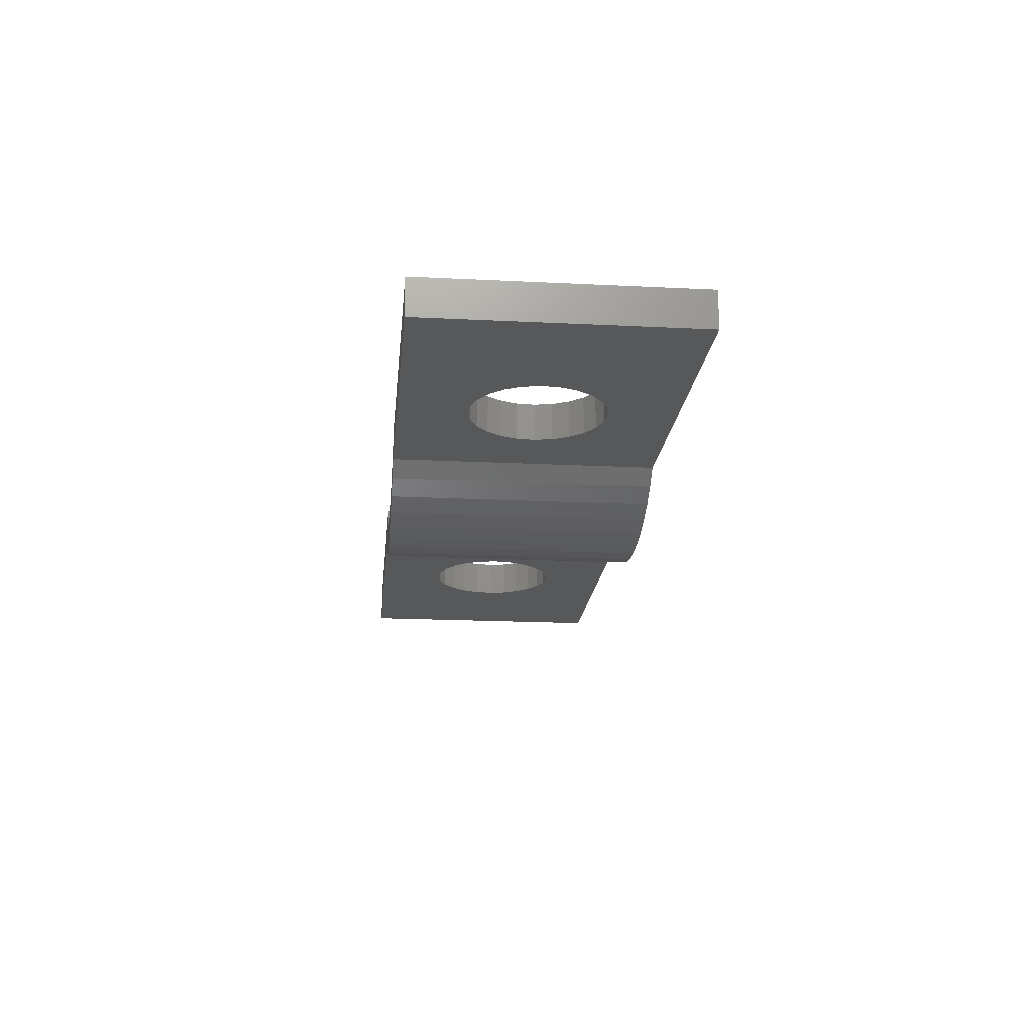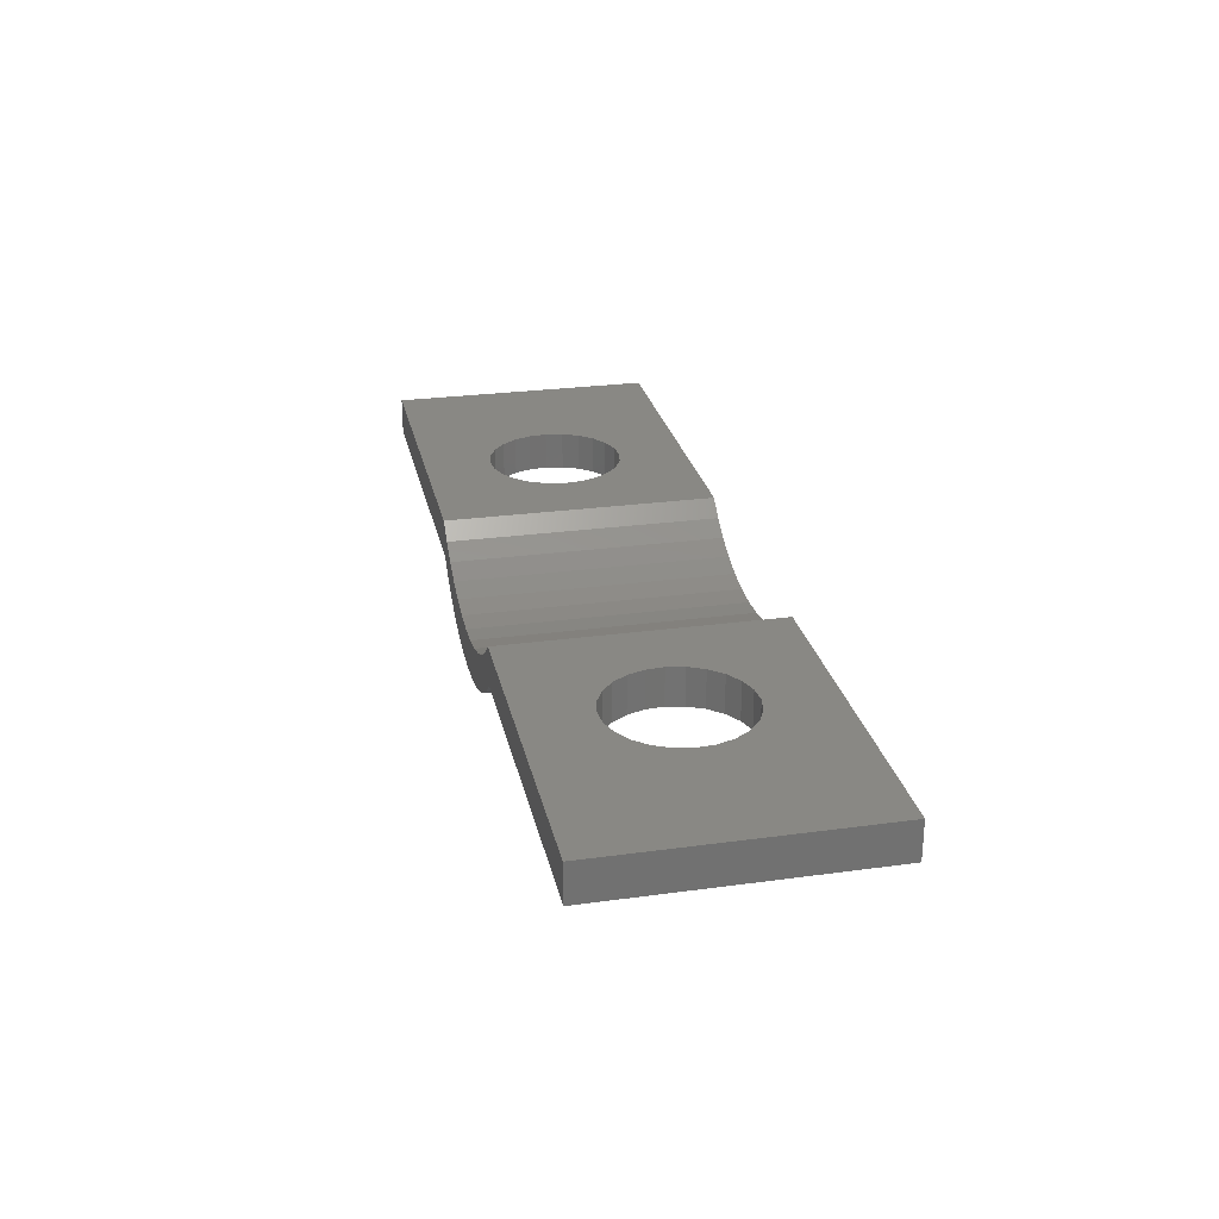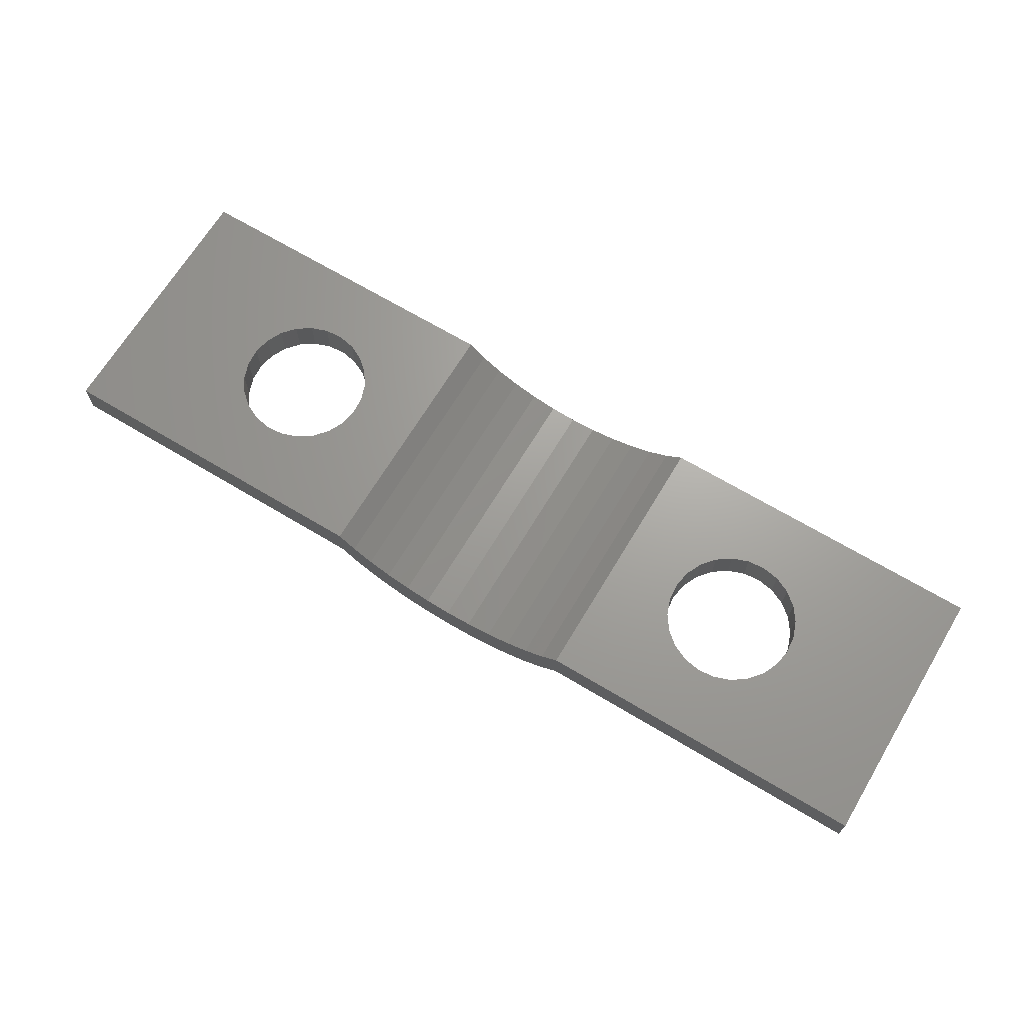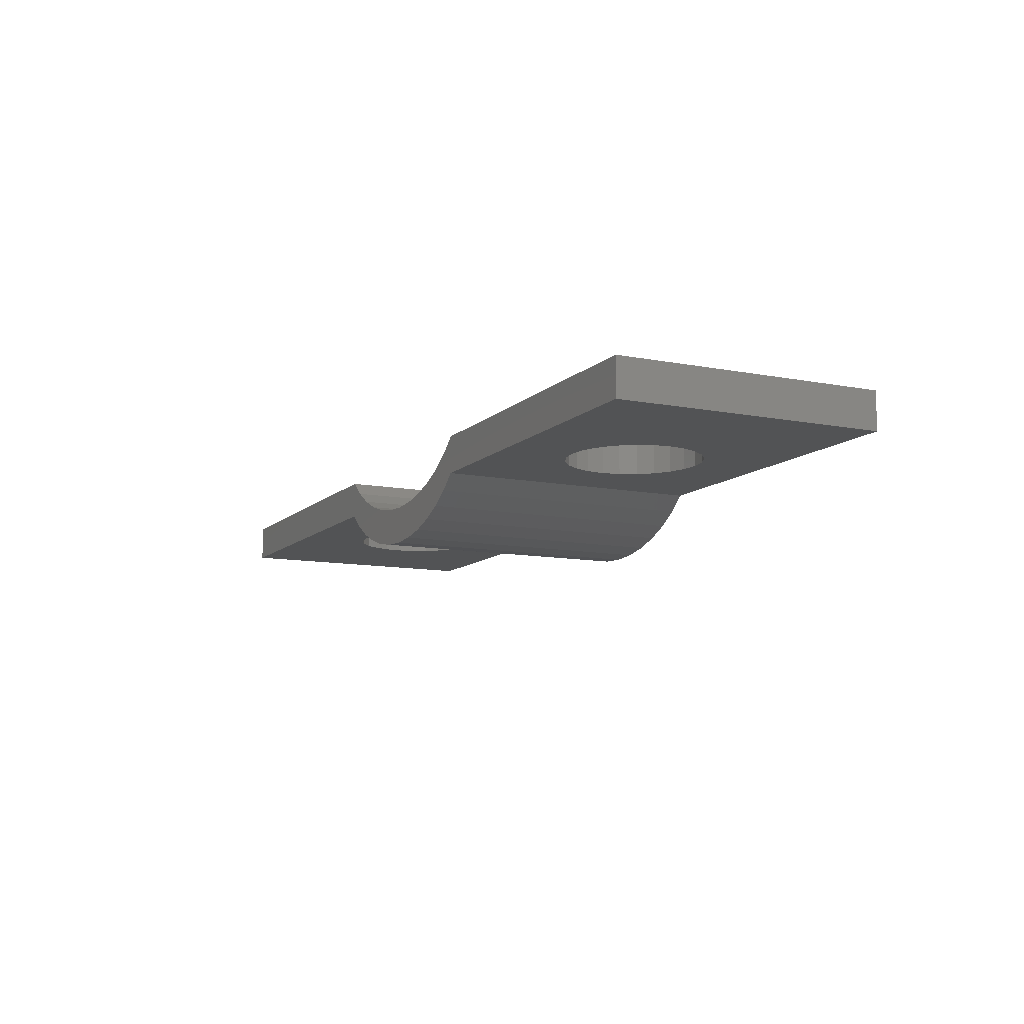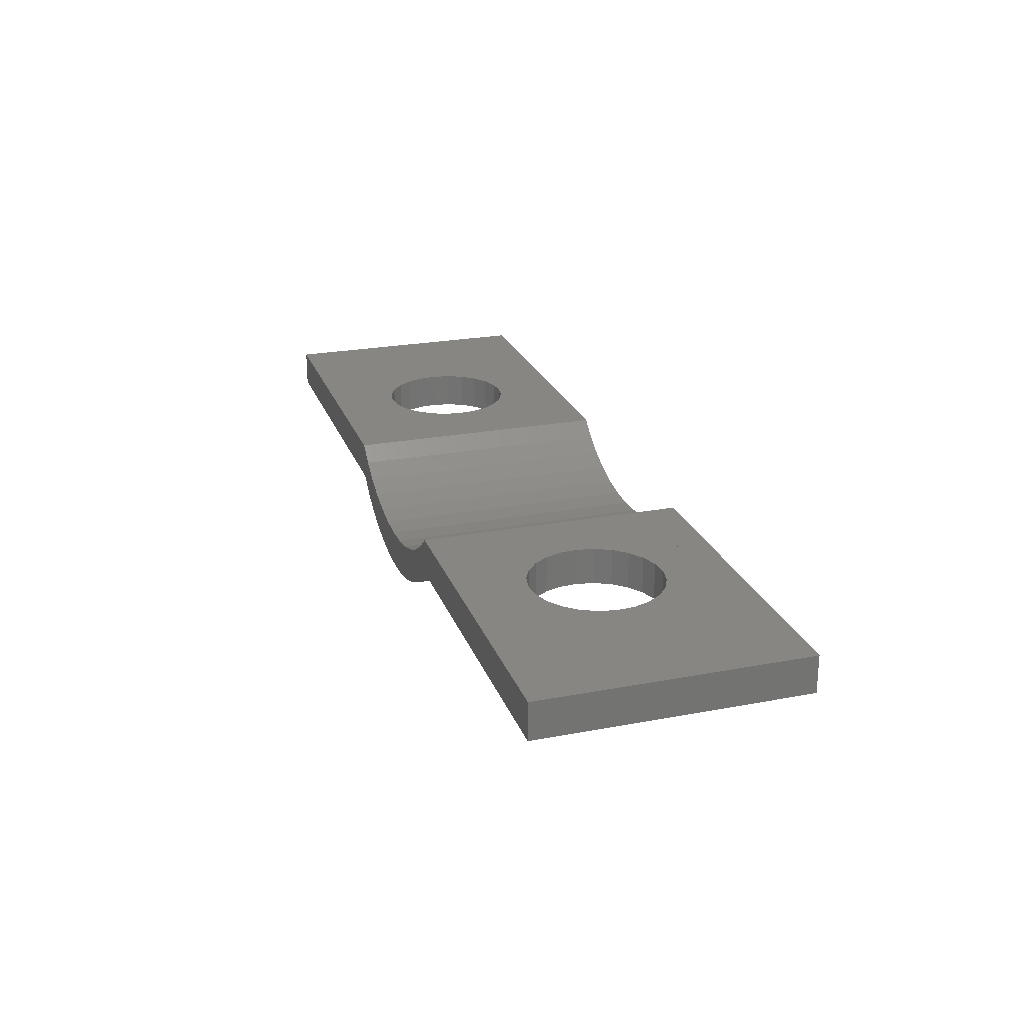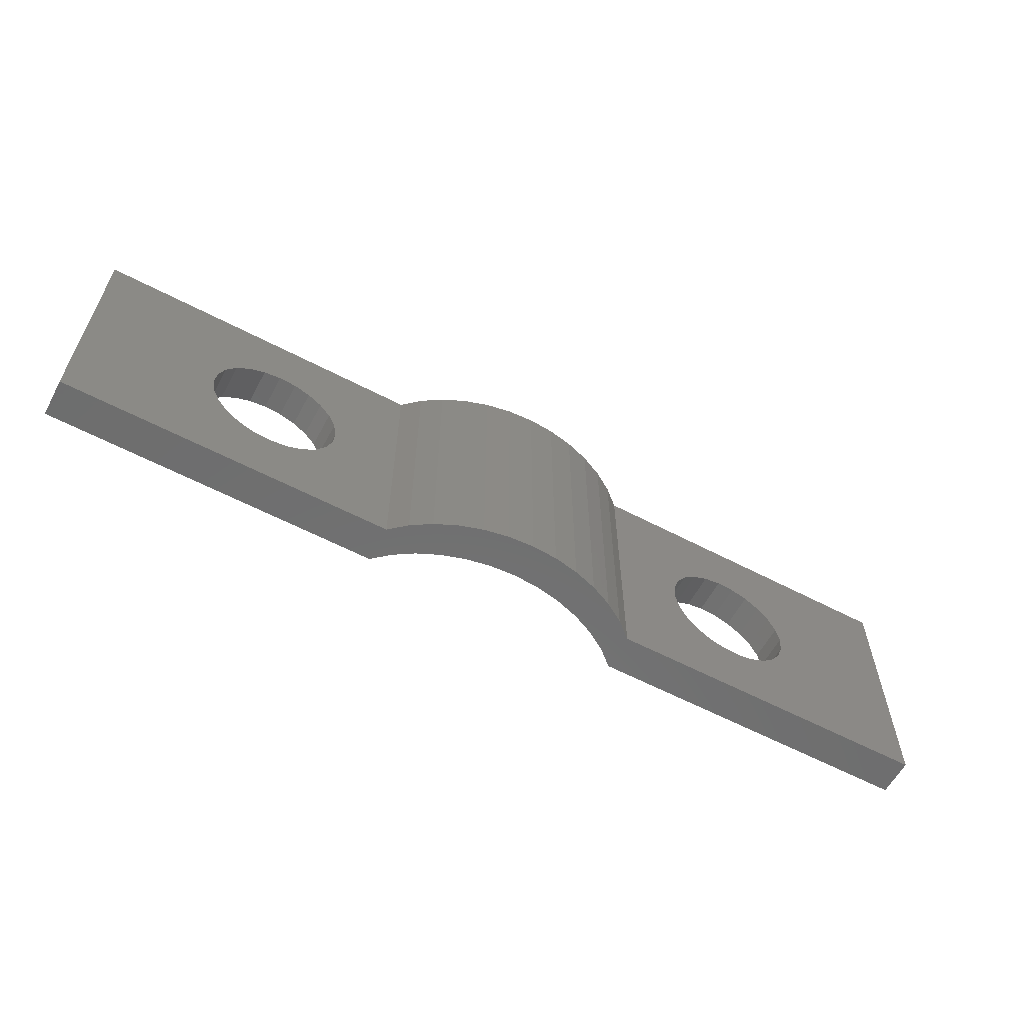
<metadata>
{"format":"stl","ext":"stl","renderer":"f3d","projection":"perspective","resolution":1024,"background":"white","views":[{"elev":-19.2,"azim":-95.3,"up":"+Z"},{"elev":26.4,"azim":-102.1,"up":"+Z"},{"elev":67.9,"azim":31.0,"up":"+Z"},{"elev":-10.5,"azim":63.9,"up":"+Z"},{"elev":24.0,"azim":-107.5,"up":"+Z"},{"elev":-60.0,"azim":151.8,"up":"+Y"}]}
</metadata>
<code>
# stl→obj: 160 verts, 324 faces
v 69 -137 6
v 59 -137 7.125
v 69 -137 7.125
v 58.49 -137 6.69
v 57.9 -137 6.319
v 57.24 -137 6.021
v 57.17 -137 6
v 59 -137 6
v 58.49 -137 5.565
v 56.52 -137 5.803
v 55.77 -137 5.67
v 55 -137 5.625
v 51.51 -137 5.565
v 52.1 -137 5.194
v 57.9 -137 5.194
v 52.76 -137 4.896
v 57.24 -137 4.896
v 53.48 -137 4.678
v 56.52 -137 4.678
v 54.23 -137 4.545
v 55.77 -137 4.545
v 55 -137 4.5
v 53.48 -137 5.803
v 51 -137 6
v 52.83 -137 6
v 54.23 -137 5.67
v 51.51 -137 6.69
v 41 -137 7.125
v 51 -137 7.125
v 41 -137 6
v 52.1 -137 6.319
v 52.76 -137 6.021
v 41 -145 6
v 51 -145 7.125
v 41 -145 7.125
v 51.51 -145 6.69
v 52.1 -145 6.319
v 52.76 -145 6.021
v 52.83 -145 6
v 51 -145 6
v 51.51 -145 5.565
v 53.48 -145 5.803
v 54.23 -145 5.67
v 55 -145 5.625
v 56.52 -145 5.803
v 59 -145 6
v 57.17 -145 6
v 58.49 -145 5.565
v 55.77 -145 5.67
v 52.1 -145 5.194
v 57.9 -145 5.194
v 52.76 -145 4.896
v 57.24 -145 4.896
v 53.48 -145 4.678
v 56.52 -145 4.678
v 54.23 -145 4.545
v 55.77 -145 4.545
v 55 -145 4.5
v 58.49 -145 6.69
v 69 -145 7.125
v 59 -145 7.125
v 69 -145 6
v 57.9 -145 6.319
v 57.24 -145 6.021
v 45.5 -142.3 7.125
v 45.9 -142.7 7.125
v 46.37 -142.9 7.125
v 45.21 -141.9 7.125
v 45.04 -141.4 7.125
v 45 -140.9 7.125
v 46.88 -143 7.125
v 47.4 -143 7.125
v 47.89 -142.8 7.125
v 48.33 -142.5 7.125
v 48.67 -142.1 7.125
v 48.9 -141.6 7.125
v 49 -141.1 7.125
v 46.11 -139.2 7.125
v 45.67 -139.5 7.125
v 45.33 -139.9 7.125
v 45.1 -140.4 7.125
v 46.6 -139 7.125
v 47.12 -139 7.125
v 47.63 -139.1 7.125
v 48.1 -139.3 7.125
v 48.5 -139.7 7.125
v 48.79 -140.1 7.125
v 48.96 -140.6 7.125
v 61.09 -140.4 6
v 61.31 -139.9 6
v 61.65 -139.5 6
v 62.07 -139.2 6
v 62.56 -139 6
v 61 -140.9 6
v 63.08 -139 6
v 63.6 -139.1 6
v 64.07 -139.3 6
v 64.47 -139.6 6
v 64.77 -140.1 6
v 64.95 -140.6 6
v 65 -141.1 6
v 62.4 -142.9 6
v 61.93 -142.7 6
v 61.53 -142.4 6
v 61.23 -141.9 6
v 61.05 -141.4 6
v 62.92 -143 6
v 63.44 -143 6
v 63.93 -142.8 6
v 64.35 -142.5 6
v 64.69 -142.1 6
v 64.91 -141.6 6
v 61.23 -141.9 7.125
v 61.53 -142.4 7.125
v 61.93 -142.7 7.125
v 62.4 -142.9 7.125
v 61.05 -141.4 7.125
v 61 -140.9 7.125
v 62.92 -143 7.125
v 63.44 -143 7.125
v 63.93 -142.8 7.125
v 64.35 -142.5 7.125
v 64.69 -142.1 7.125
v 64.91 -141.6 7.125
v 65 -141.1 7.125
v 62.56 -139 7.125
v 62.07 -139.2 7.125
v 61.65 -139.5 7.125
v 61.31 -139.9 7.125
v 61.09 -140.4 7.125
v 63.08 -139 7.125
v 63.6 -139.1 7.125
v 64.07 -139.3 7.125
v 64.47 -139.6 7.125
v 64.77 -140.1 7.125
v 64.95 -140.6 7.125
v 45.33 -139.9 6
v 45.67 -139.5 6
v 46.11 -139.2 6
v 45.1 -140.4 6
v 45 -140.9 6
v 46.6 -139 6
v 47.12 -139 6
v 47.63 -139.1 6
v 48.1 -139.3 6
v 48.5 -139.7 6
v 48.79 -140.1 6
v 48.96 -140.6 6
v 49 -141.1 6
v 46.37 -142.9 6
v 45.9 -142.7 6
v 45.5 -142.3 6
v 45.21 -141.9 6
v 45.04 -141.4 6
v 46.88 -143 6
v 47.4 -143 6
v 47.89 -142.8 6
v 48.33 -142.5 6
v 48.67 -142.1 6
v 48.9 -141.6 6
f 1 2 3
f 2 1 4
f 4 1 5
f 5 1 6
f 6 1 7
f 7 1 8
f 7 8 9
f 7 9 10
f 10 9 11
f 11 9 12
f 12 9 13
f 13 9 14
f 14 9 15
f 14 15 16
f 16 15 17
f 16 17 18
f 18 17 19
f 18 19 20
f 20 19 21
f 20 21 22
f 23 24 25
f 24 23 13
f 13 23 26
f 13 26 12
f 27 28 29
f 28 27 30
f 30 27 31
f 30 31 32
f 30 32 25
f 30 25 24
f 33 34 35
f 34 33 36
f 36 33 37
f 37 33 38
f 38 33 39
f 39 33 40
f 39 40 41
f 39 41 42
f 42 41 43
f 43 41 44
f 45 46 47
f 46 45 48
f 48 45 49
f 48 49 44
f 48 44 41
f 48 41 50
f 48 50 51
f 51 50 52
f 51 52 53
f 53 52 54
f 53 54 55
f 55 54 56
f 55 56 57
f 57 56 58
f 59 60 61
f 60 59 62
f 62 59 63
f 62 63 64
f 62 64 47
f 62 47 46
f 64 7 47
f 7 64 6
f 47 10 45
f 10 47 7
f 45 11 49
f 11 45 10
f 49 12 44
f 12 49 11
f 44 26 43
f 26 44 12
f 43 23 42
f 23 43 26
f 42 25 39
f 25 42 23
f 39 32 38
f 32 39 25
f 38 31 37
f 31 38 32
f 37 27 36
f 27 37 31
f 34 27 29
f 27 34 36
f 35 65 28
f 65 35 66
f 66 35 67
f 67 35 34
f 28 65 68
f 28 68 69
f 28 69 70
f 67 34 71
f 71 34 72
f 72 34 73
f 73 34 74
f 74 34 75
f 75 34 76
f 76 34 77
f 28 78 29
f 78 28 79
f 79 28 80
f 80 28 81
f 81 28 70
f 29 78 82
f 29 82 83
f 29 83 84
f 29 84 85
f 29 85 86
f 29 86 87
f 29 87 88
f 29 88 77
f 29 77 34
f 33 28 30
f 28 33 35
f 41 24 13
f 24 41 40
f 14 41 13
f 41 14 50
f 16 50 14
f 50 16 52
f 18 52 16
f 52 18 54
f 20 54 18
f 54 20 56
f 22 56 20
f 56 22 58
f 21 58 22
f 58 21 57
f 19 57 21
f 57 19 55
f 17 55 19
f 55 17 53
f 15 53 17
f 53 15 51
f 9 51 15
f 51 9 48
f 46 9 8
f 9 46 48
f 8 89 46
f 89 8 90
f 90 8 91
f 91 8 92
f 92 8 93
f 93 8 1
f 46 89 94
f 93 1 95
f 95 1 96
f 96 1 97
f 97 1 98
f 98 1 99
f 99 1 100
f 100 1 101
f 46 102 62
f 102 46 103
f 103 46 104
f 104 46 105
f 105 46 106
f 106 46 94
f 62 102 107
f 62 107 108
f 62 108 109
f 62 109 110
f 62 110 111
f 62 111 112
f 62 112 101
f 62 101 1
f 60 1 3
f 1 60 62
f 61 113 2
f 113 61 114
f 114 61 115
f 115 61 116
f 116 61 60
f 2 113 117
f 2 117 118
f 116 60 119
f 119 60 120
f 120 60 121
f 121 60 122
f 122 60 123
f 123 60 124
f 124 60 125
f 2 126 3
f 126 2 127
f 127 2 128
f 128 2 129
f 129 2 130
f 130 2 118
f 3 126 131
f 3 131 132
f 3 132 133
f 3 133 134
f 3 134 135
f 3 135 136
f 3 136 125
f 3 125 60
f 59 2 4
f 2 59 61
f 59 5 63
f 5 59 4
f 63 6 64
f 6 63 5
f 30 137 33
f 137 30 138
f 138 30 139
f 139 30 24
f 33 137 140
f 33 140 141
f 139 24 142
f 142 24 143
f 143 24 144
f 144 24 145
f 145 24 146
f 146 24 147
f 147 24 148
f 148 24 149
f 33 150 40
f 150 33 151
f 151 33 152
f 152 33 153
f 153 33 154
f 154 33 141
f 40 150 155
f 40 155 156
f 40 156 157
f 40 157 158
f 40 158 159
f 40 159 160
f 40 160 149
f 40 149 24
f 156 71 72
f 71 156 155
f 155 67 71
f 67 155 150
f 150 66 67
f 66 150 151
f 151 65 66
f 65 151 152
f 65 153 68
f 153 65 152
f 68 154 69
f 154 68 153
f 69 141 70
f 141 69 154
f 70 140 81
f 140 70 141
f 81 137 80
f 137 81 140
f 80 138 79
f 138 80 137
f 138 78 79
f 78 138 139
f 139 82 78
f 82 139 142
f 142 83 82
f 83 142 143
f 143 84 83
f 84 143 144
f 144 85 84
f 85 144 145
f 145 86 85
f 86 145 146
f 147 86 146
f 86 147 87
f 148 87 147
f 87 148 88
f 149 88 148
f 88 149 77
f 160 77 149
f 77 160 76
f 159 76 160
f 76 159 75
f 158 75 159
f 75 158 74
f 158 73 74
f 73 158 157
f 157 72 73
f 72 157 156
f 101 136 100
f 136 101 125
f 112 125 101
f 125 112 124
f 111 124 112
f 124 111 123
f 110 123 111
f 123 110 122
f 110 121 122
f 121 110 109
f 109 120 121
f 120 109 108
f 108 119 120
f 119 108 107
f 107 116 119
f 116 107 102
f 102 115 116
f 115 102 103
f 103 114 115
f 114 103 104
f 114 105 113
f 105 114 104
f 113 106 117
f 106 113 105
f 117 94 118
f 94 117 106
f 118 89 130
f 89 118 94
f 130 90 129
f 90 130 89
f 129 91 128
f 91 129 90
f 91 127 128
f 127 91 92
f 92 126 127
f 126 92 93
f 93 131 126
f 131 93 95
f 95 132 131
f 132 95 96
f 96 133 132
f 133 96 97
f 97 134 133
f 134 97 98
f 99 134 98
f 134 99 135
f 100 135 99
f 135 100 136

</code>
